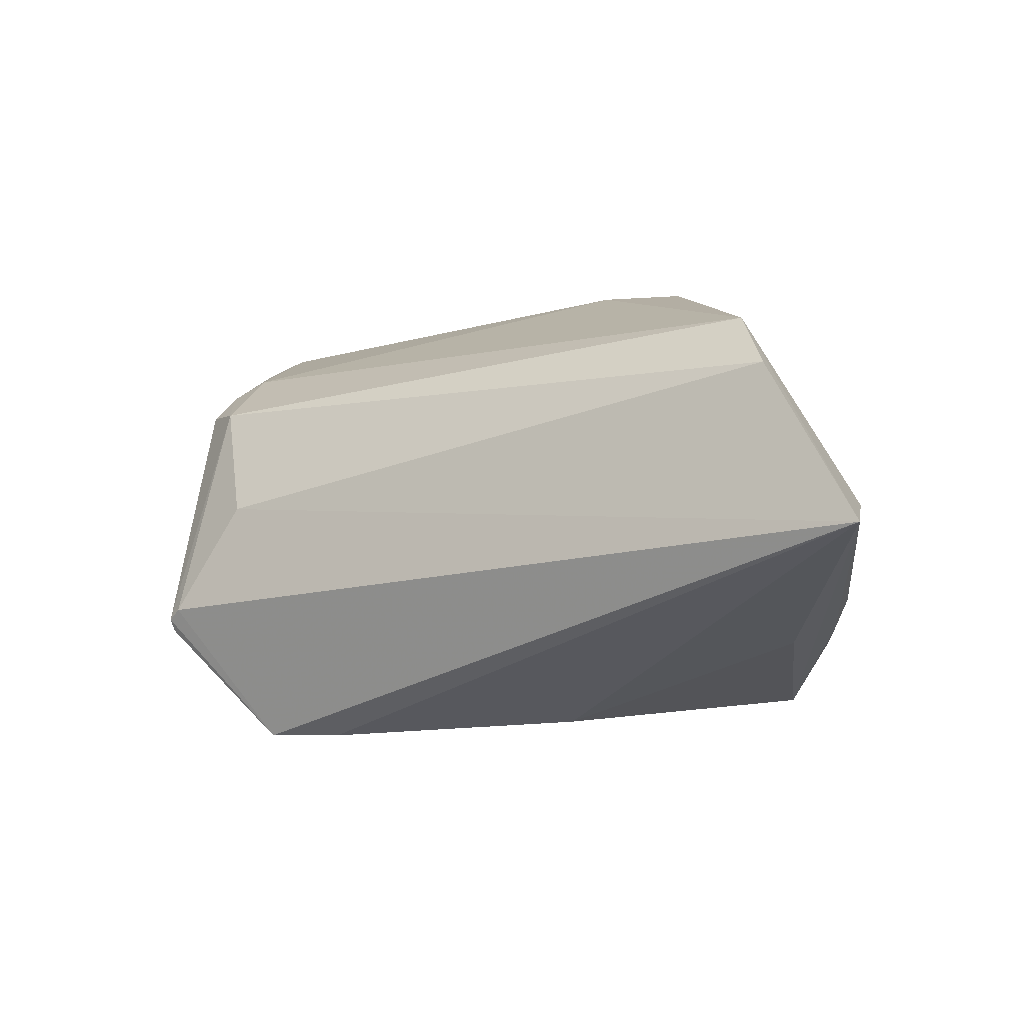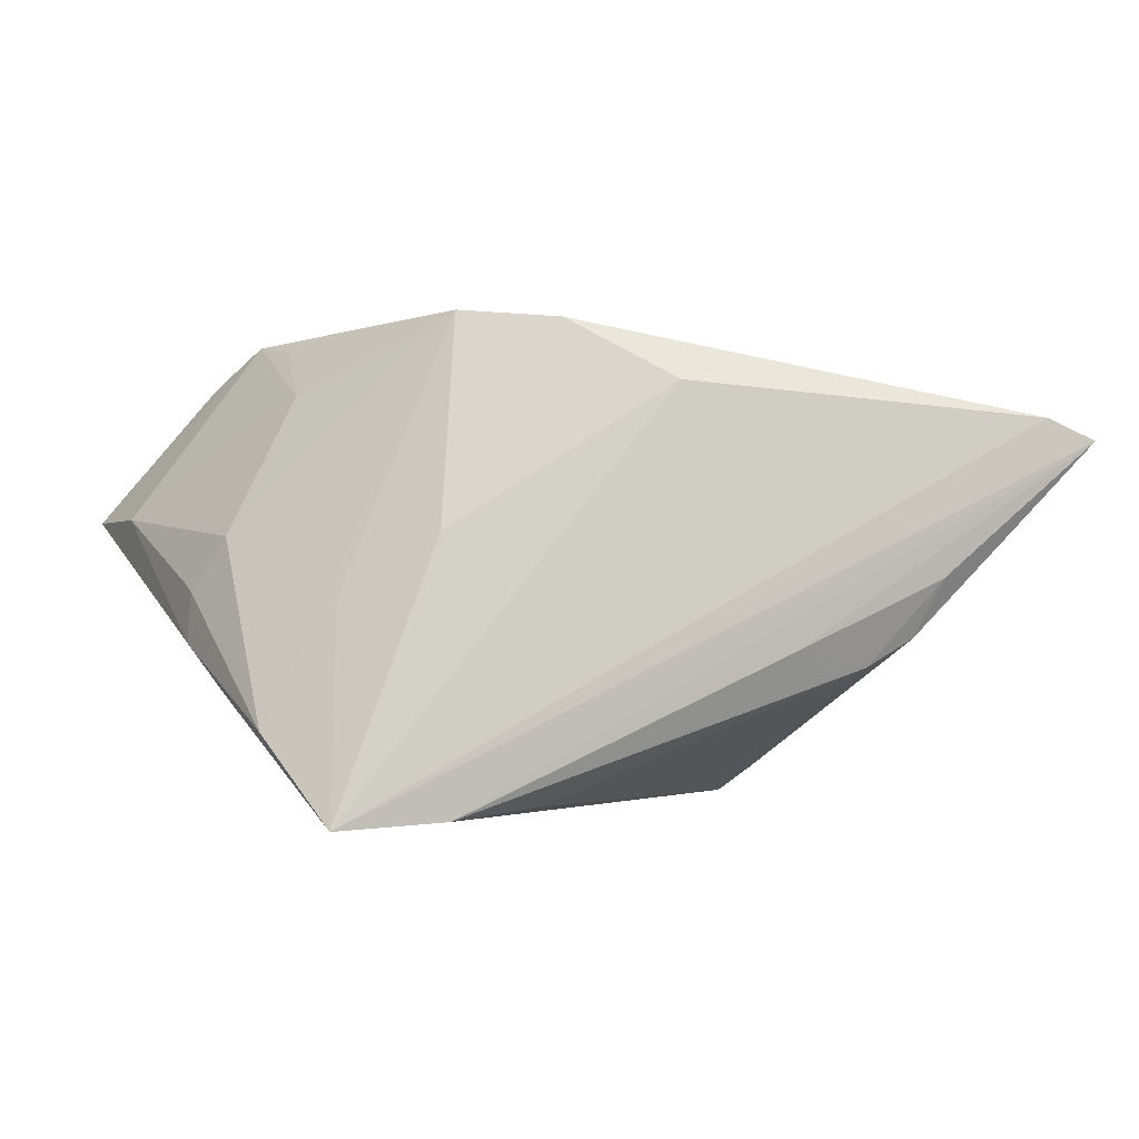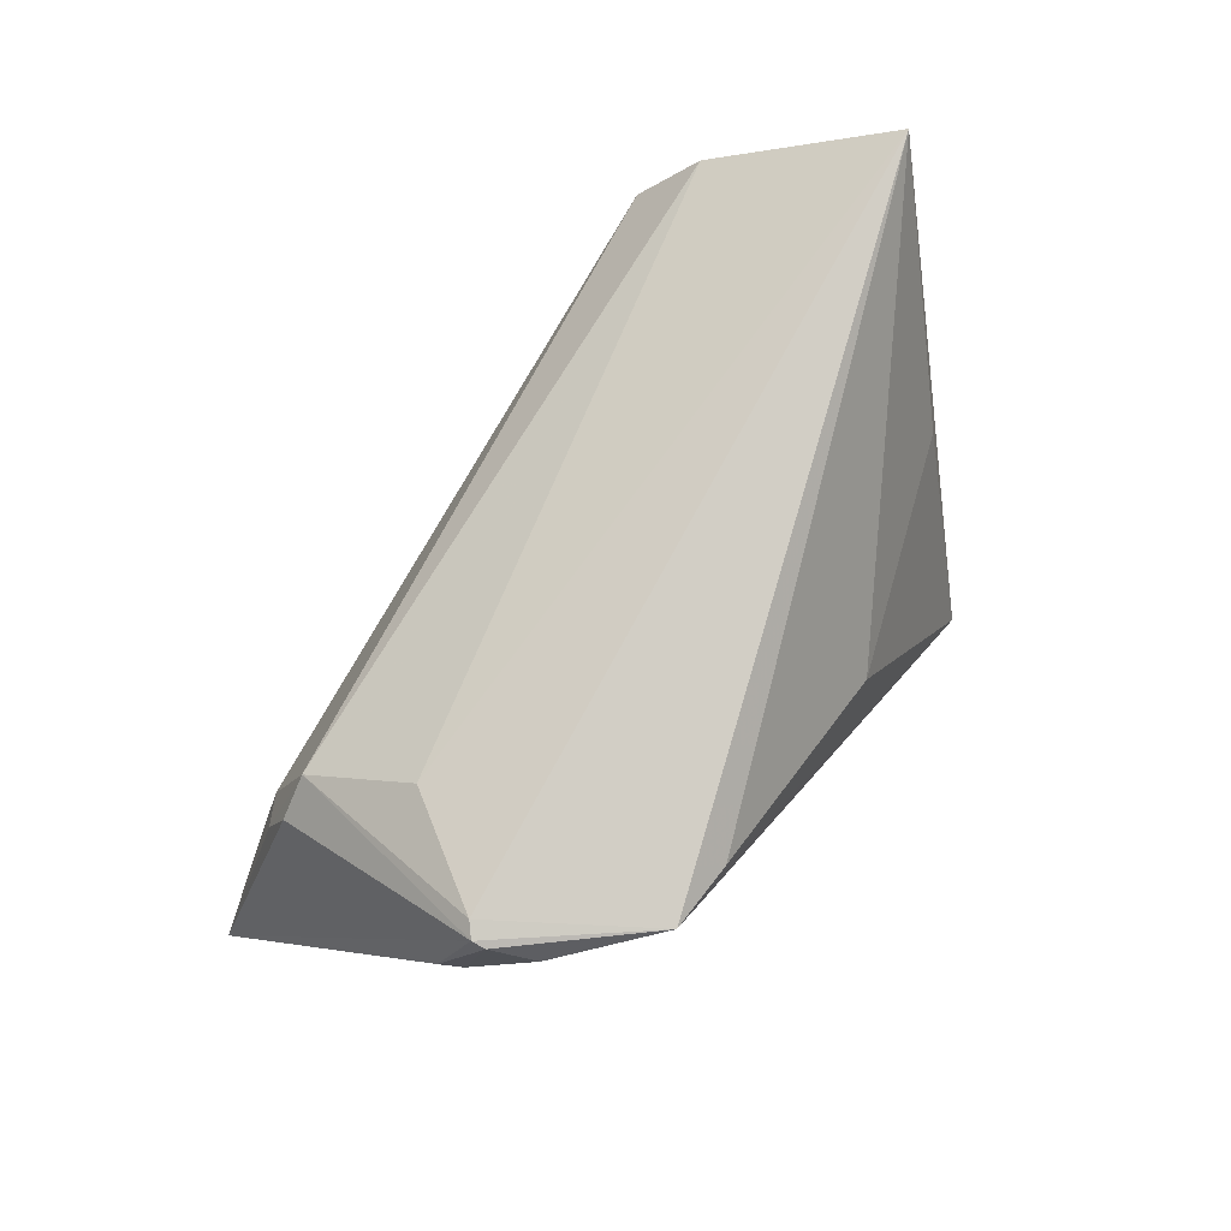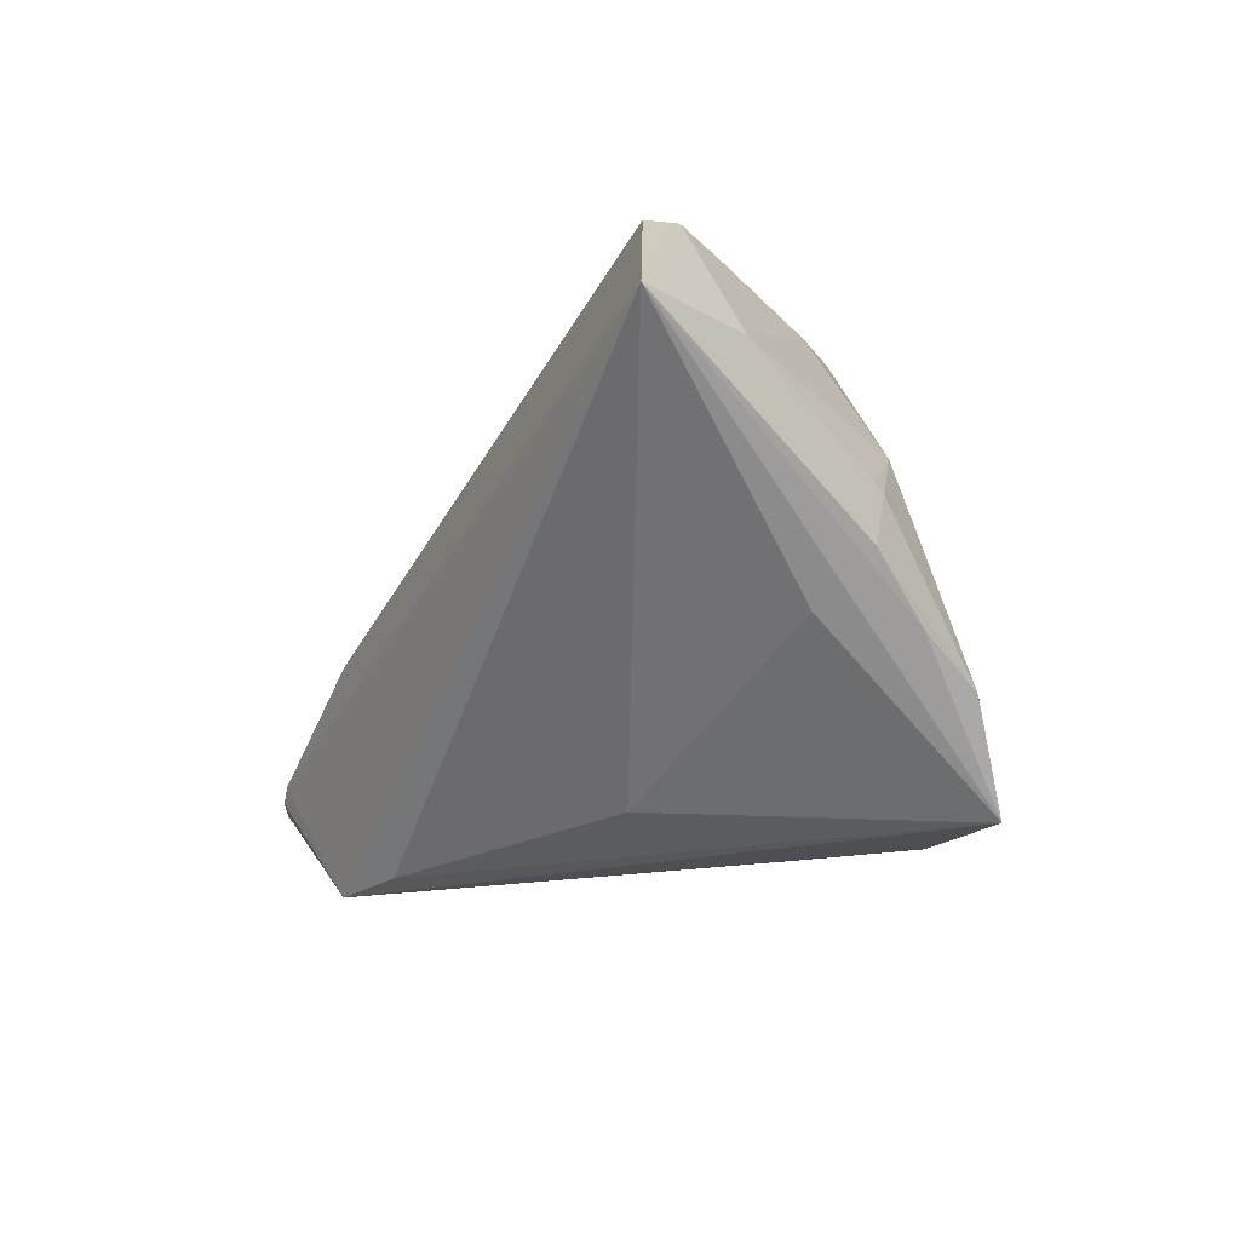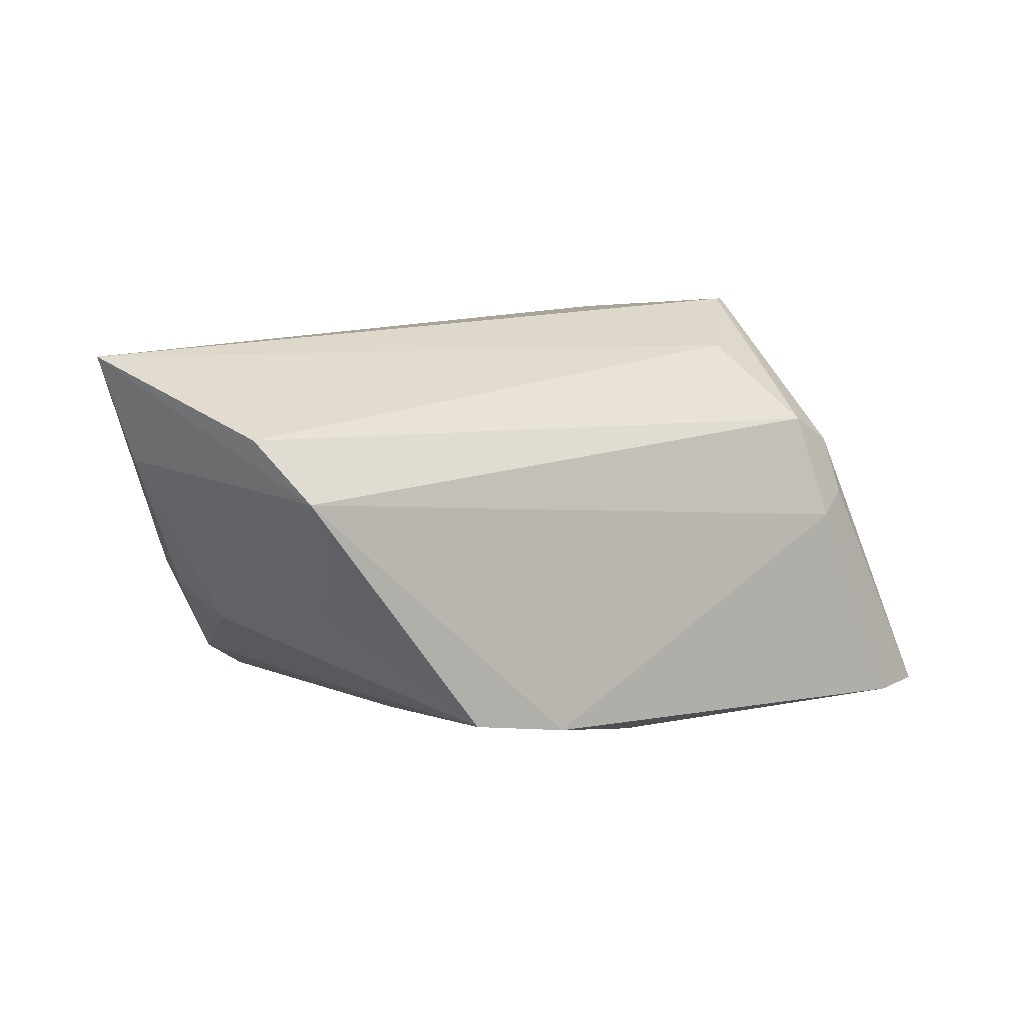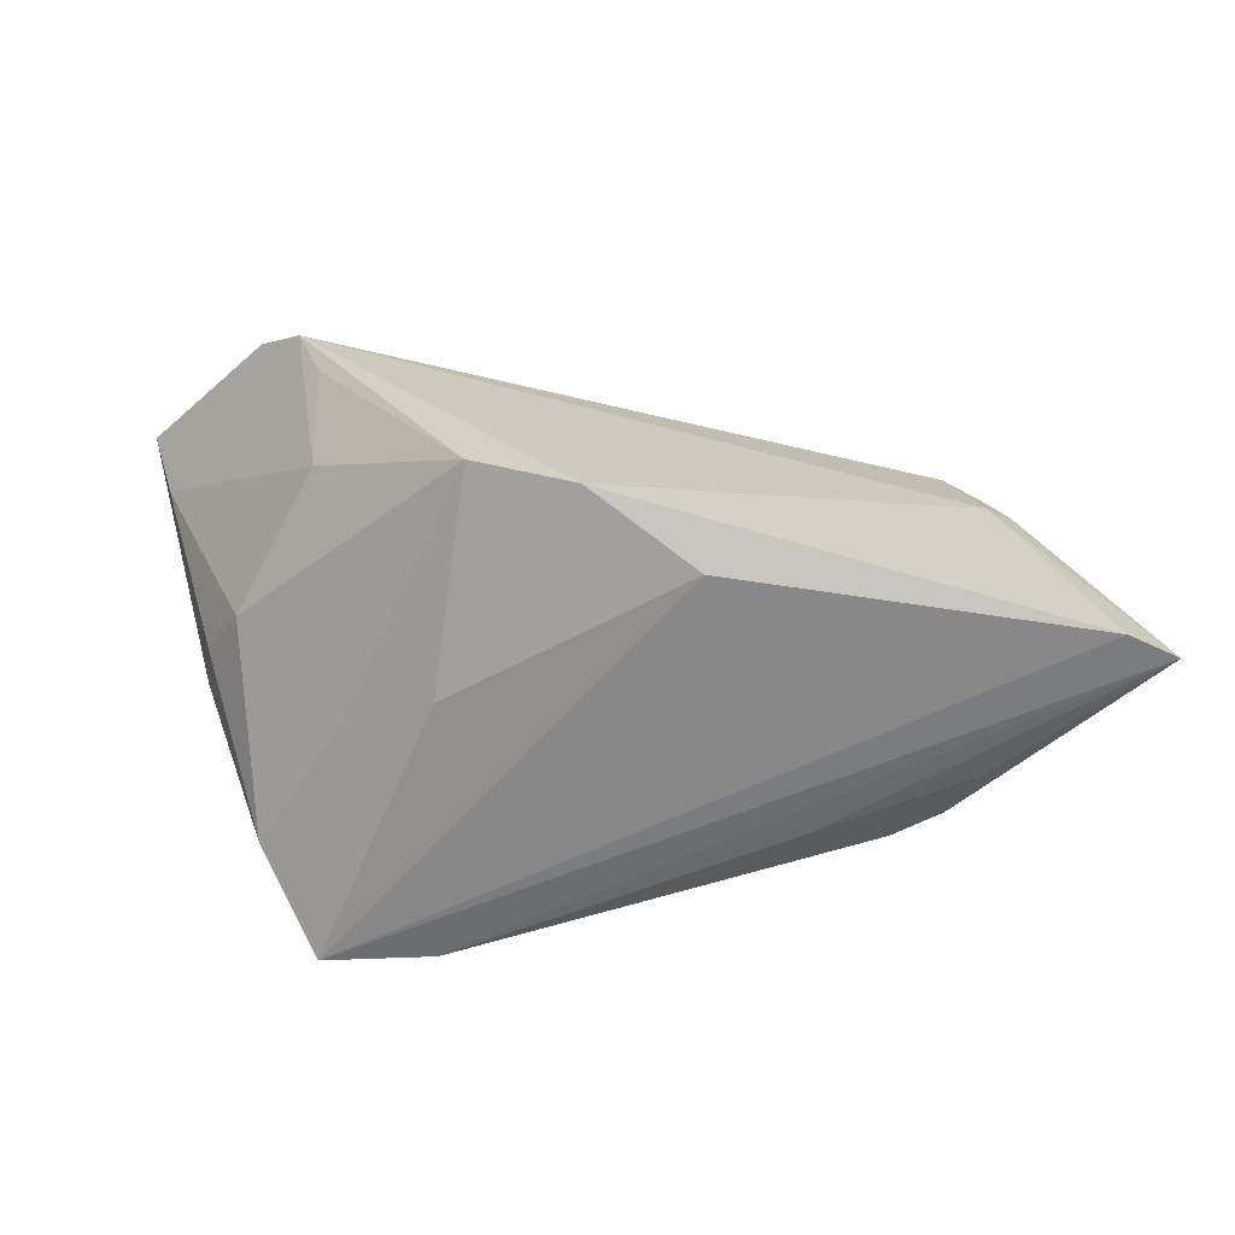
<metadata>
{"format":"obj","ext":"obj","renderer":"f3d","projection":"perspective","resolution":1024,"background":"white","views":[{"elev":8.5,"azim":26.2,"up":"+Y"},{"elev":-1.4,"azim":168.8,"up":"+Y"},{"elev":77.3,"azim":-50.0,"up":"+Z"},{"elev":-22.9,"azim":62.4,"up":"+Y"},{"elev":16.2,"azim":157.3,"up":"+Z"},{"elev":-58.6,"azim":177.4,"up":"+Z"}]}
</metadata>
<code>
v -0.04164 -0.01416 0.01354
v -0.03847 -0.001483 -0.02665
v -0.03783 -0.0125 0.02512
v 0.01934 0.003556 -0.02447
v -0.02083 -0.009805 -0.02687
v -0.05671 0.0145 -0.02751
v -0.03902 -0.01566 0.0243
v -0.03727 0.01272 0.01263
v 0.01857 -0.02826 -0.02703
v 0.03406 0.02677 0.005664
v -0.04217 0.0117 0.009076
v 0.03175 -0.02906 -0.02751
v -0.03059 0.001228 0.02128
v 0.04653 -0.002109 -0.003636
v 0.007172 -0.02744 -0.01923
v 0.03887 -0.01865 -0.02018
v -0.04031 0.01626 -0.0004957
v 0.0464 -0.008901 -0.00364
v -0.03935 -0.01405 0.0248
v -0.03001 -0.01173 -0.02402
v 0.05294 0.006238 0.01426
v 0.04233 0.02321 0.0196
v 0.03704 0.02788 0.01243
v 0.0168 0.02906 -0.01811
v 0.03382 0.02024 -0.004267
v -0.02895 -0.02566 0.02006
v 0.04601 -0.002981 -0.005071
v -0.01638 -0.02868 0.01961
v 0.04055 -0.01436 0.0002067
v 0.03044 -0.003876 -0.02067
v -0.007786 0.02088 -0.02534
v -0.02489 -0.02906 0.02218
v 0.004889 0.02824 -0.02075
v -0.03564 -0.008385 -0.02394
v -0.04321 -0.01173 0.0133
v 0.04237 -0.0147 -0.01164
v 0.05671 0.00635 0.02751
v 0.04216 0.003456 -0.008493
v -0.03629 -0.02045 0.02098
v -0.05082 0.01709 -0.02751
v 0.01154 -0.02696 0.005132
v -0.04372 0.01375 0.001991
f 3 32 37
f 23 17 8
f 15 9 32
f 32 20 15
f 15 20 9
f 37 32 28
f 28 41 37
f 37 41 29
f 1 35 6
f 13 3 37
f 8 3 13
f 24 31 33
f 33 23 24
f 17 23 33
f 24 23 10
f 9 20 5
f 20 2 5
f 6 9 5
f 5 2 6
f 41 28 12
f 12 29 41
f 37 29 12
f 12 9 6
f 32 9 12
f 12 28 32
f 34 20 32
f 34 1 6
f 6 2 34
f 34 2 20
f 35 1 7
f 22 23 8
f 8 13 22
f 37 23 22
f 22 13 37
f 8 17 42
f 42 11 8
f 42 17 6
f 6 11 42
f 6 17 40
f 17 33 40
f 40 33 31
f 40 12 6
f 31 12 40
f 38 16 24
f 24 16 30
f 16 12 30
f 4 31 24
f 24 30 4
f 4 30 12
f 4 12 31
f 37 12 36
f 36 12 16
f 26 34 32
f 35 7 19
f 6 35 19
f 19 11 6
f 19 3 8
f 8 11 19
f 32 3 19
f 19 7 32
f 24 10 25
f 25 38 24
f 25 10 23
f 39 7 1
f 1 34 39
f 34 26 39
f 32 7 39
f 39 26 32
f 37 36 18
f 18 36 16
f 37 18 21
f 21 18 14
f 21 14 38
f 21 23 37
f 21 25 23
f 38 25 21
f 27 18 16
f 14 18 27
f 16 38 27
f 38 14 27

</code>
